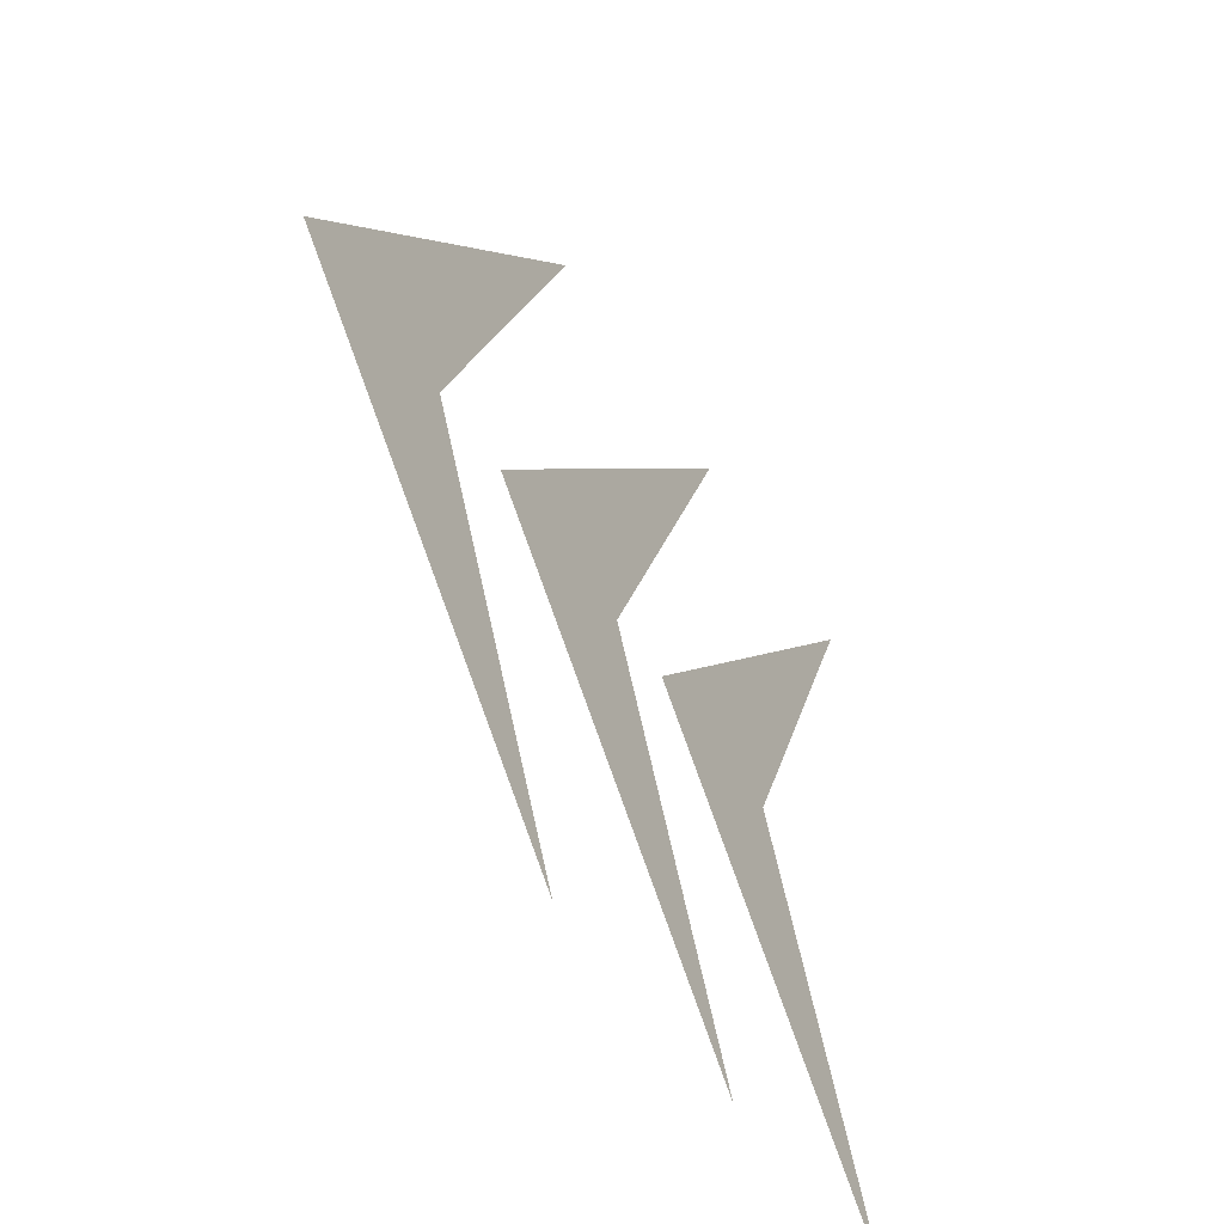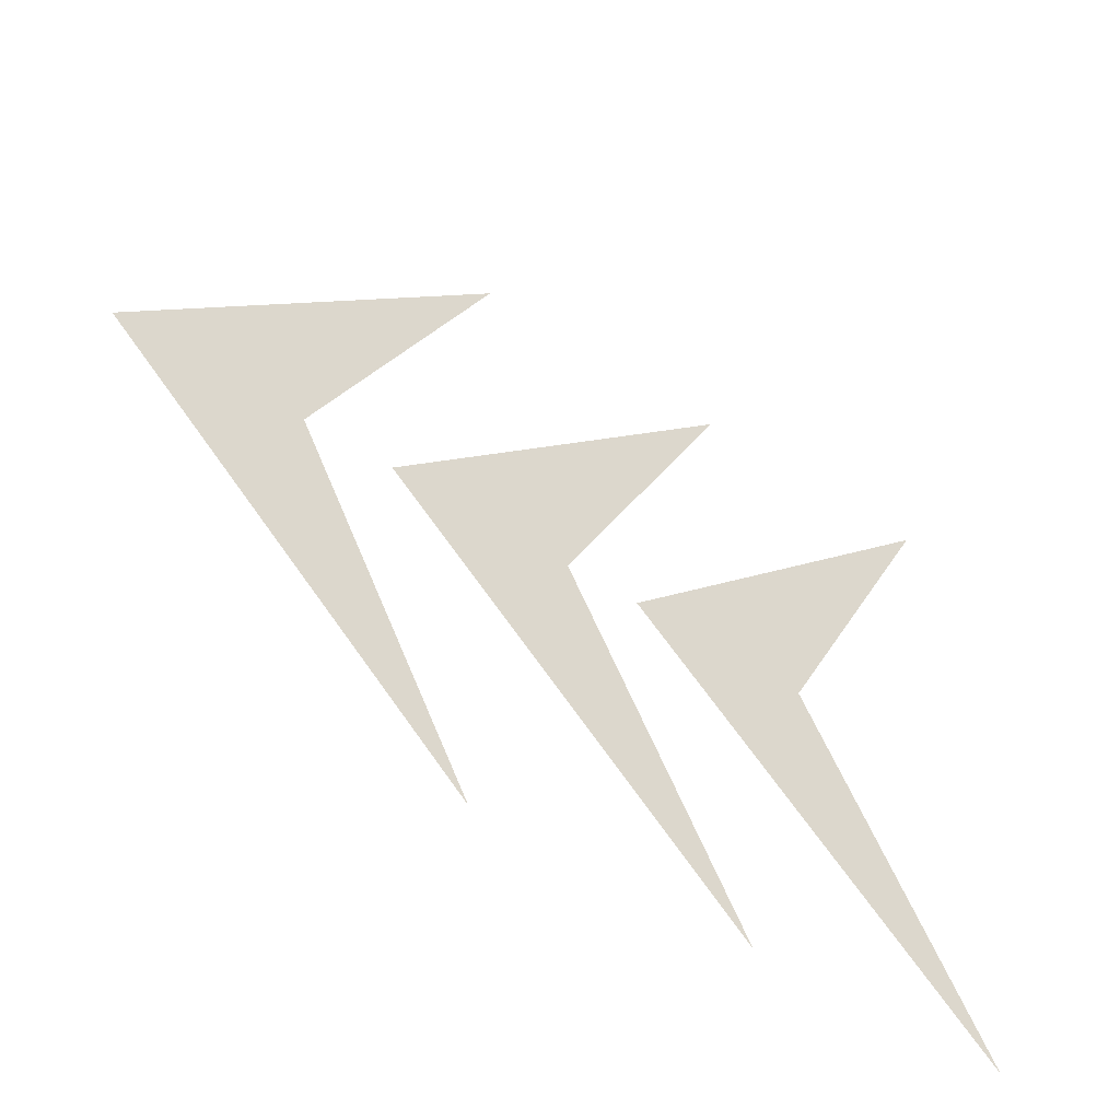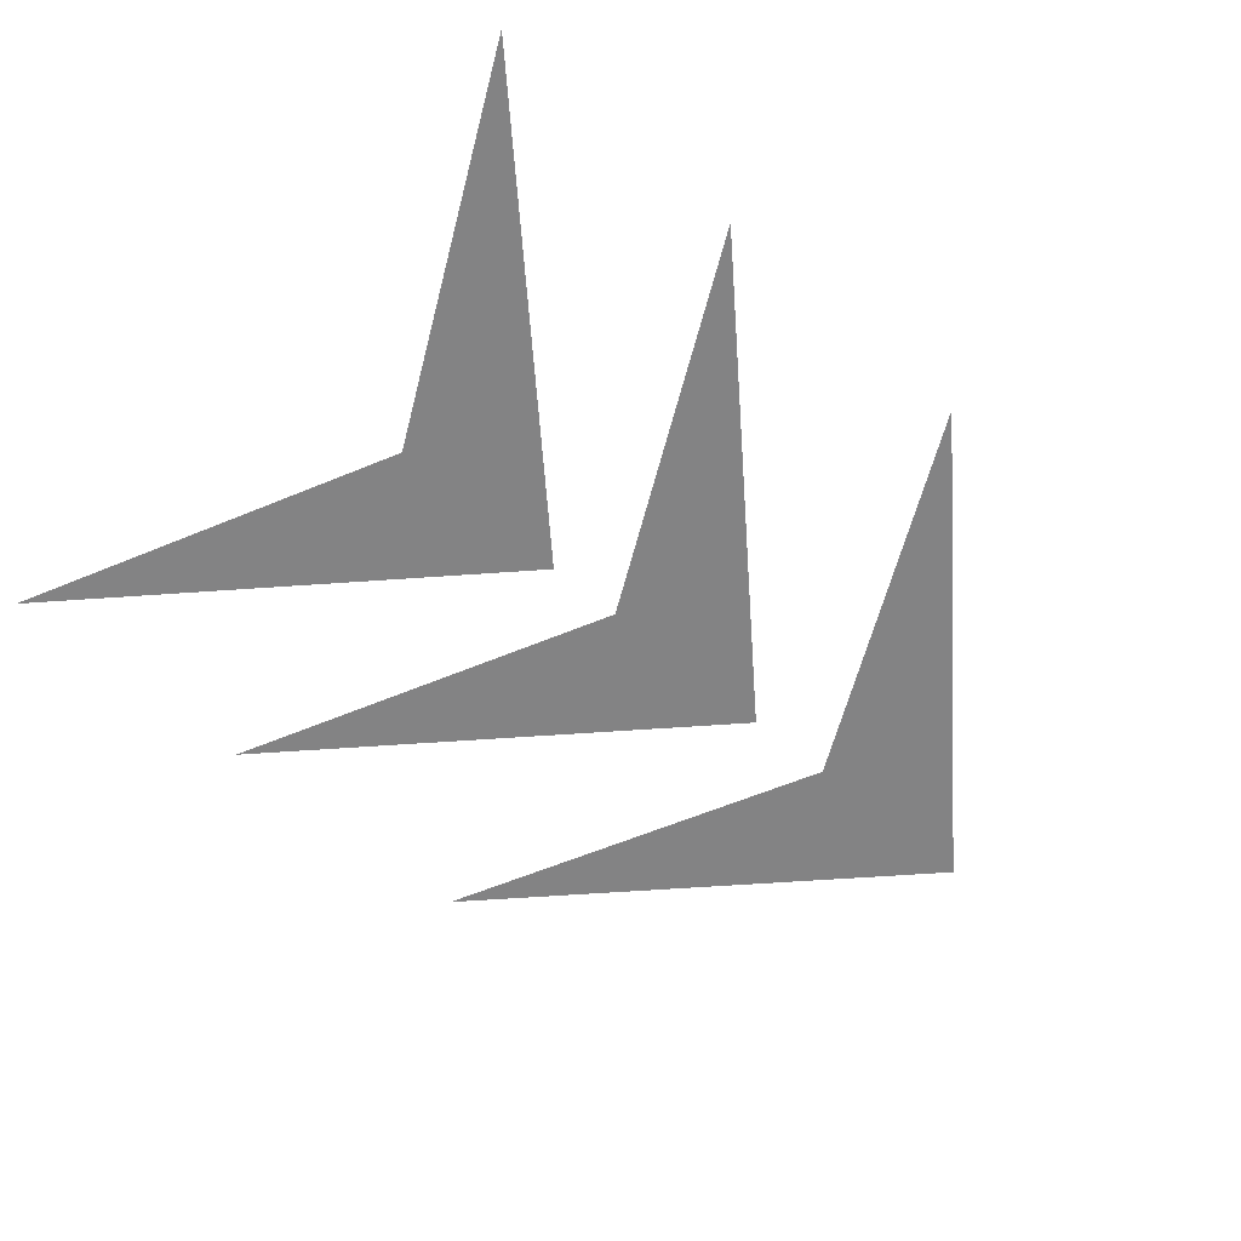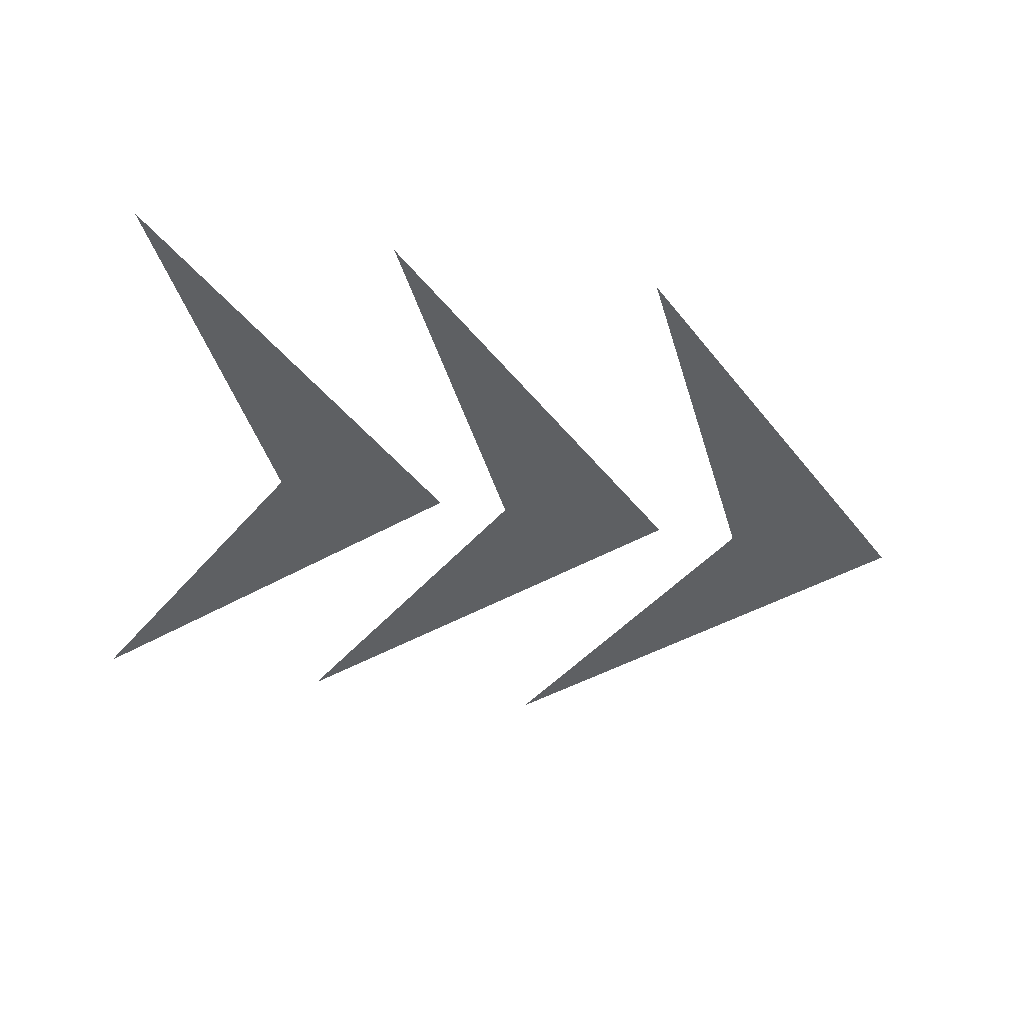
<metadata>
{"format":"obj","ext":"obj","renderer":"f3d","projection":"perspective","resolution":1024,"background":"white","views":[{"elev":-45.9,"azim":-60.8,"up":"+Z"},{"elev":-52.0,"azim":-35.1,"up":"+Z"},{"elev":-61.1,"azim":139.1,"up":"+Y"},{"elev":-42.5,"azim":169.6,"up":"+Y"}]}
</metadata>
<code>
v  1075 179.1 1.7
v  1776 179.1 703.9
v  1429 179.1 -0.7093
v  1775 179.1 -698.1
v  574.9 179.1 1.7
v  1276 179.1 703.9
v  929.1 179.1 -0.7093
v  1275 179.1 -698.1
v  50.08 179.1 1.7
v  751.1 179.1 703.9
v  404.2 179.1 -0.7093
v  749.9 179.1 -698.1
g Line003
f 1 2 3 4
f 5 6 7 8
f 9 10 11 12

</code>
